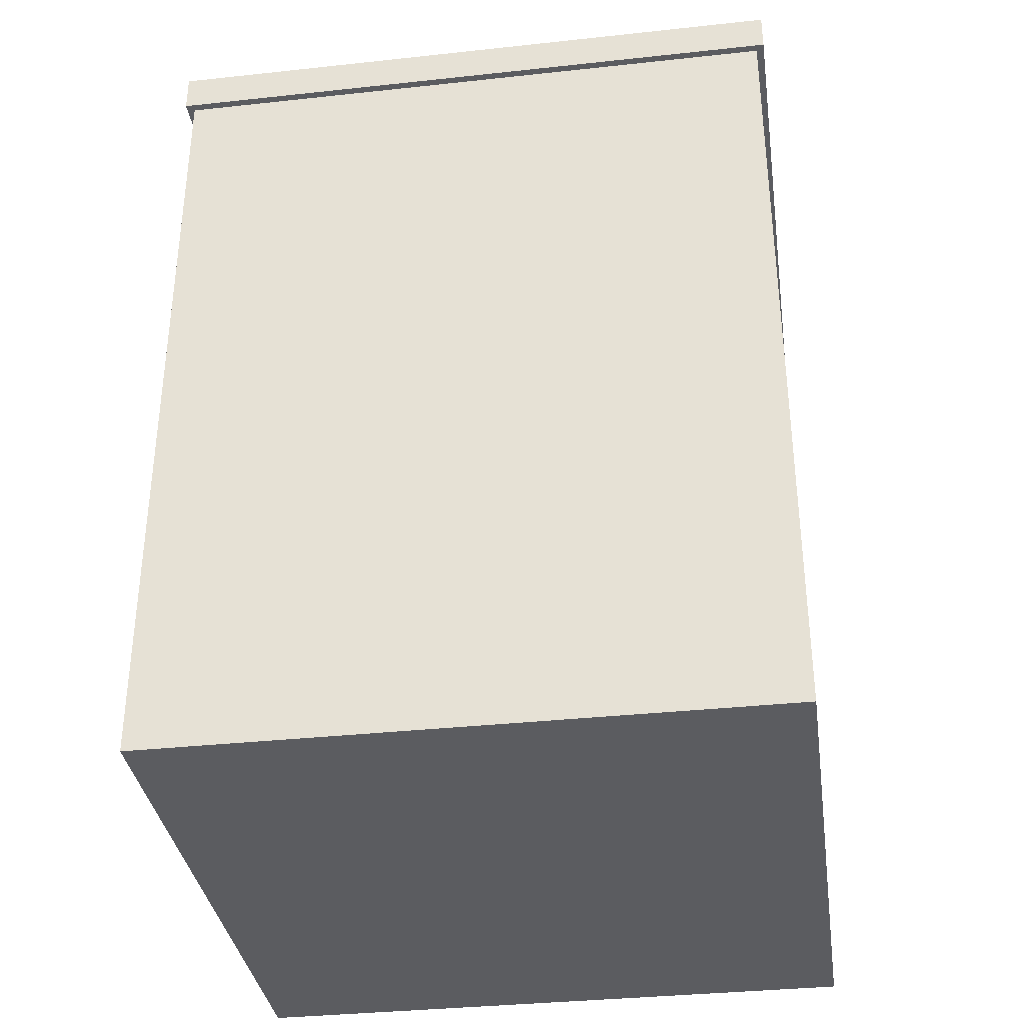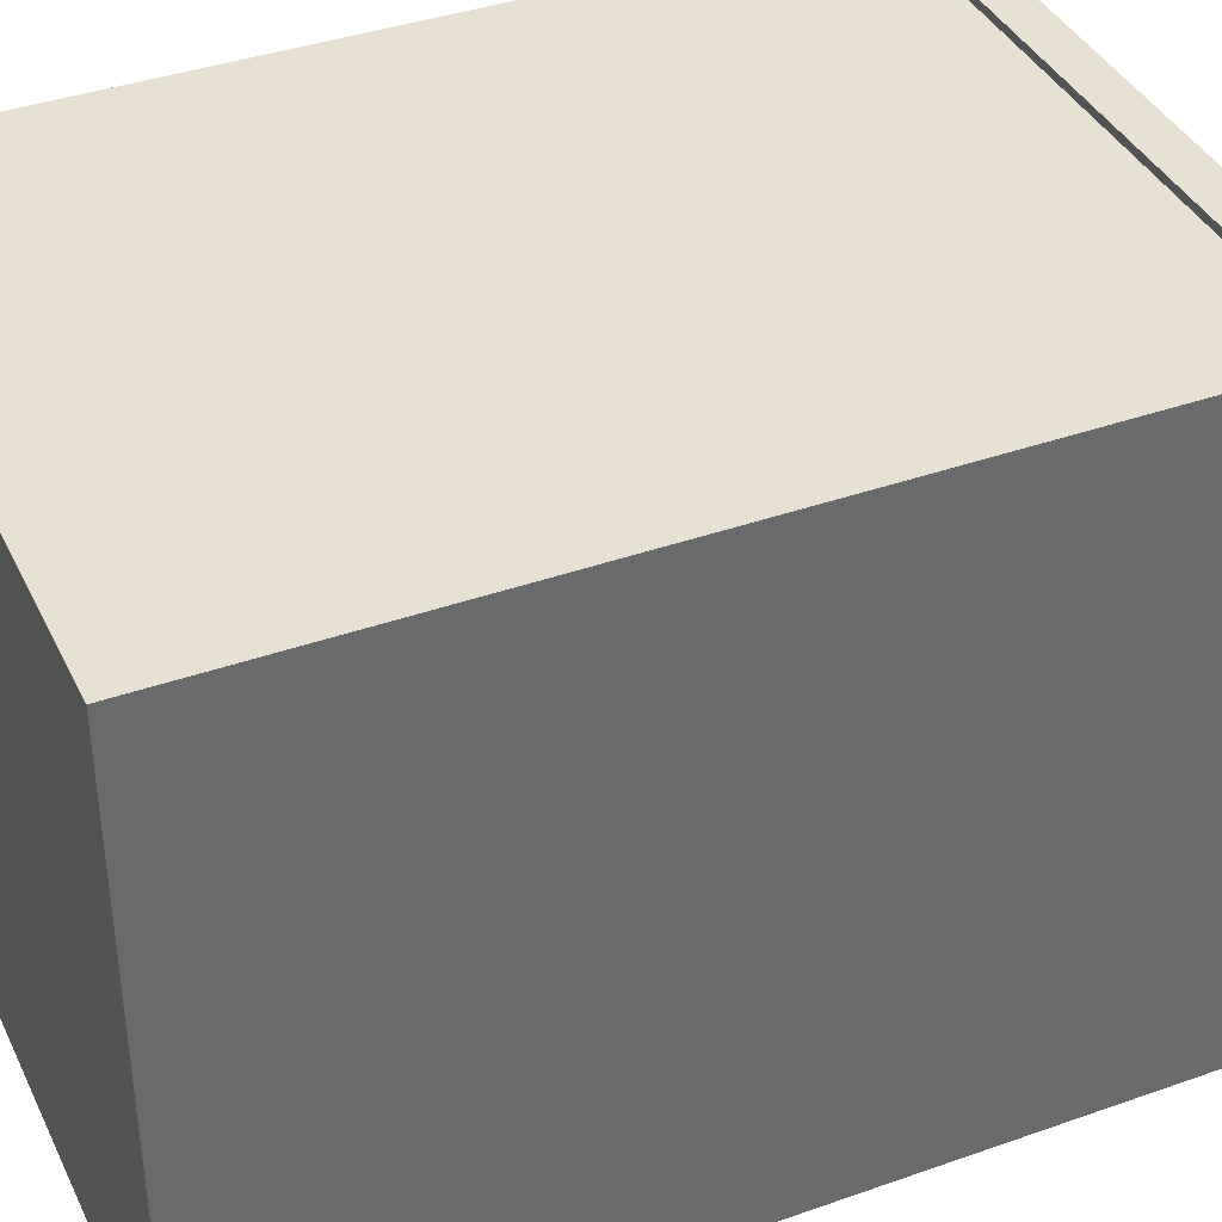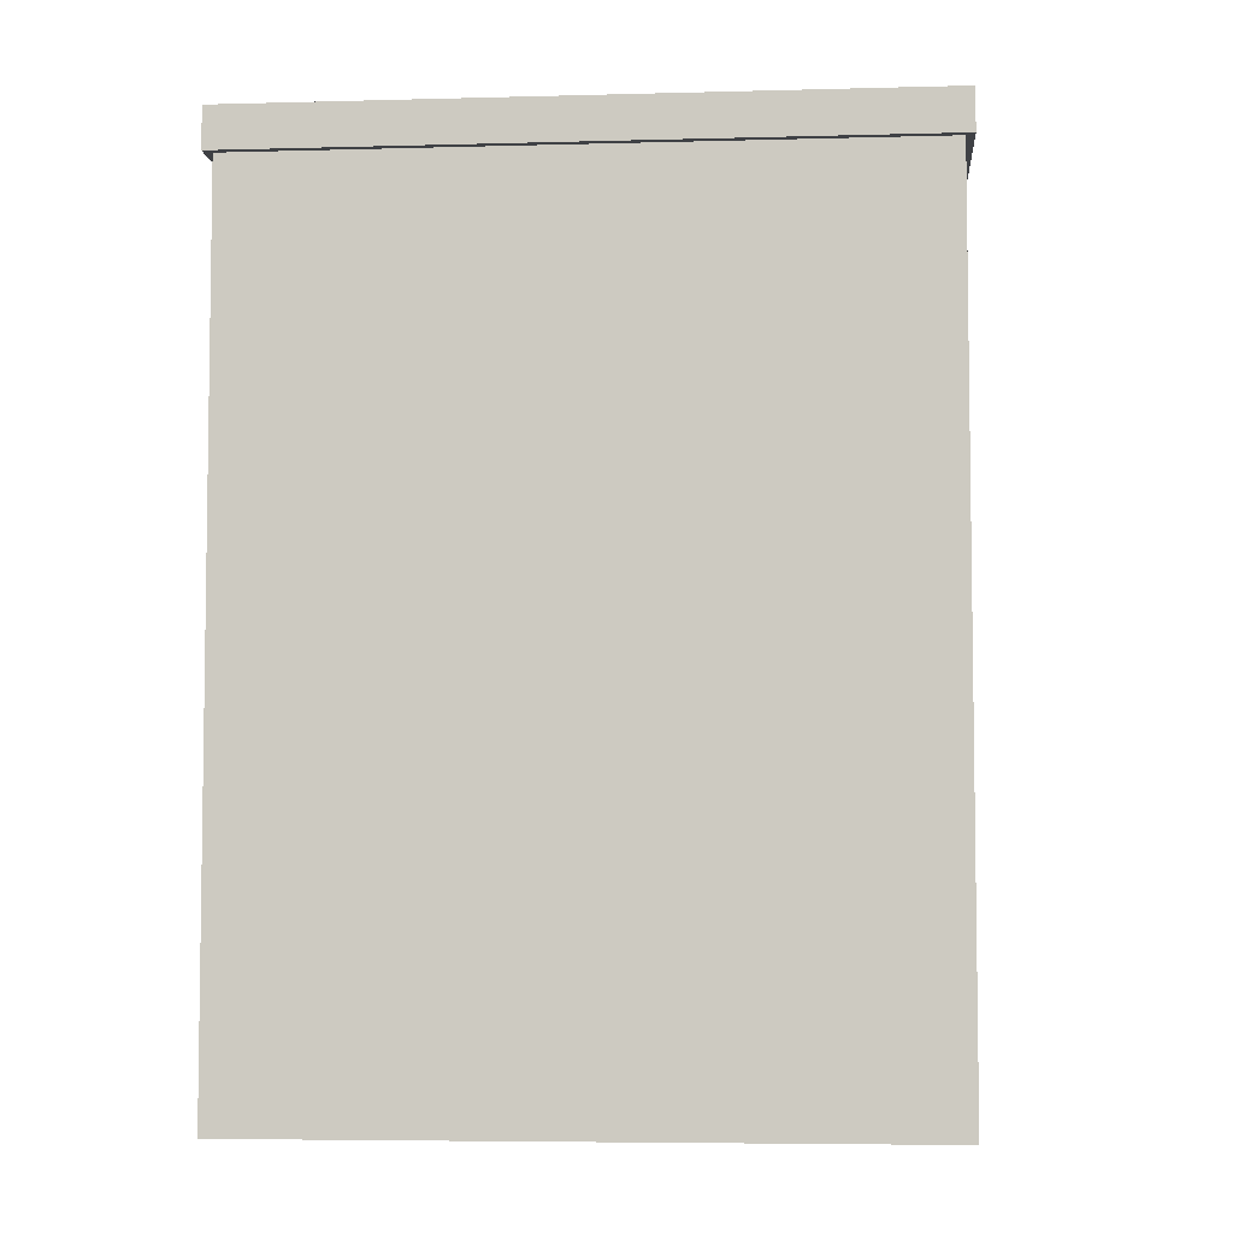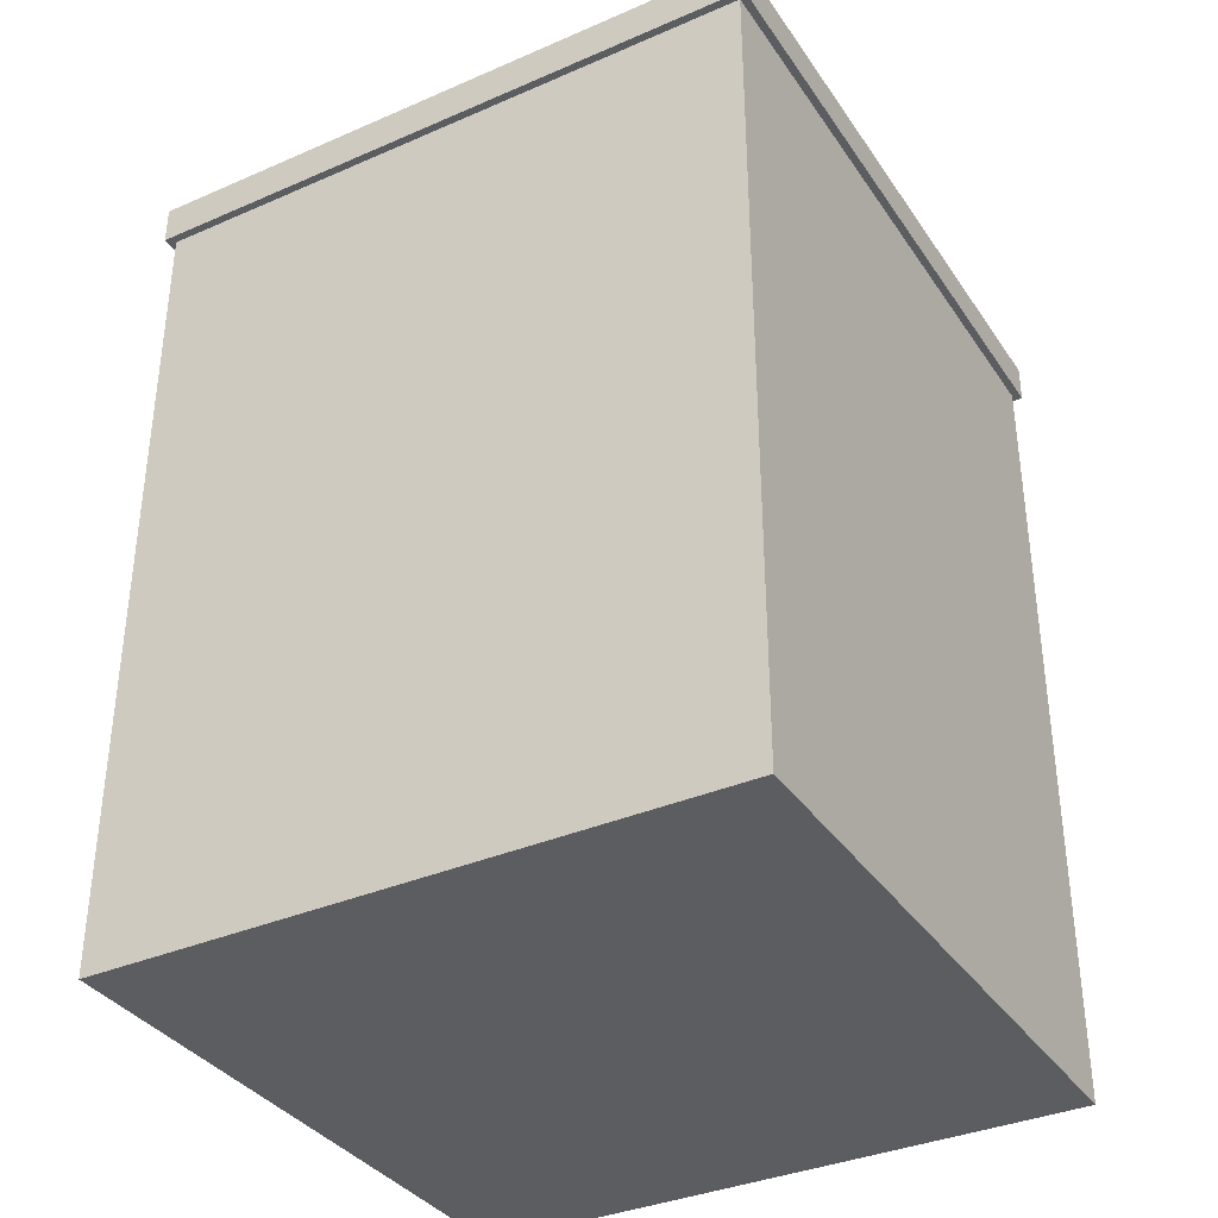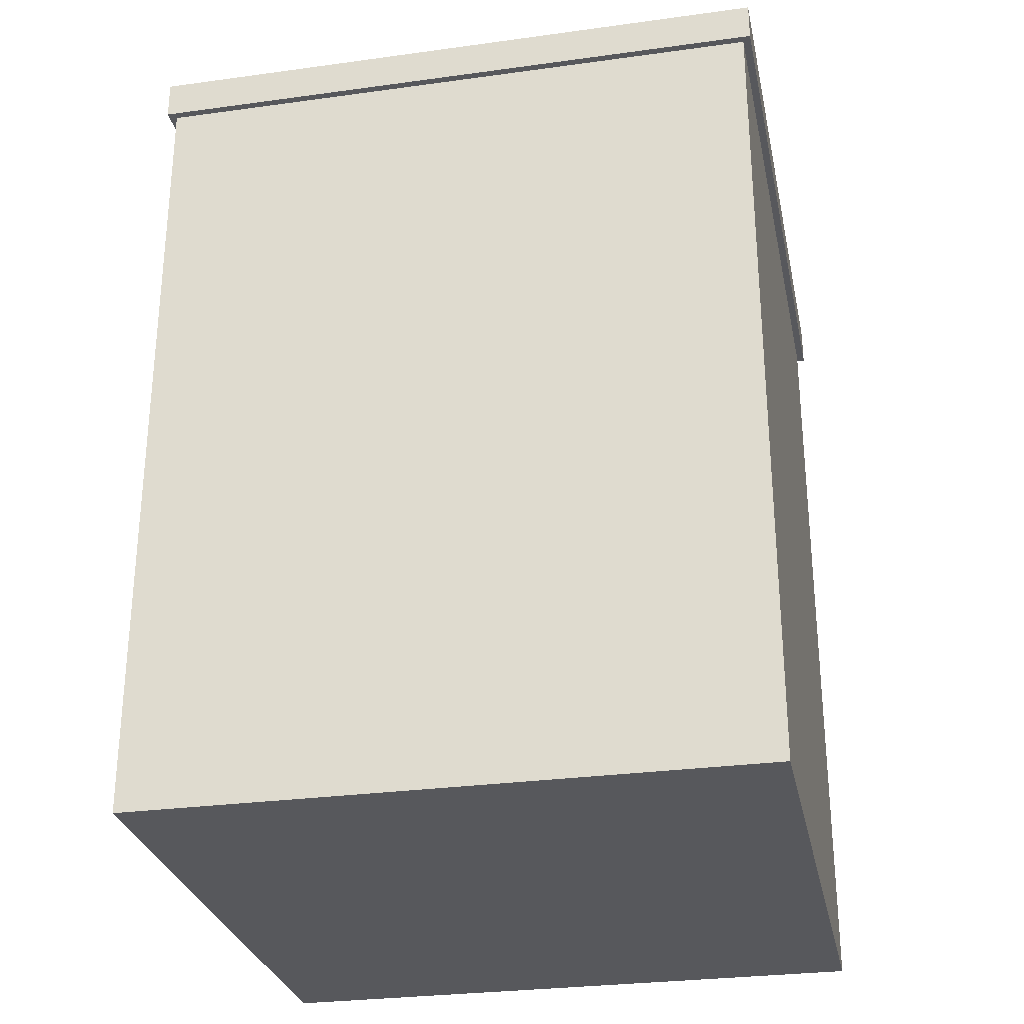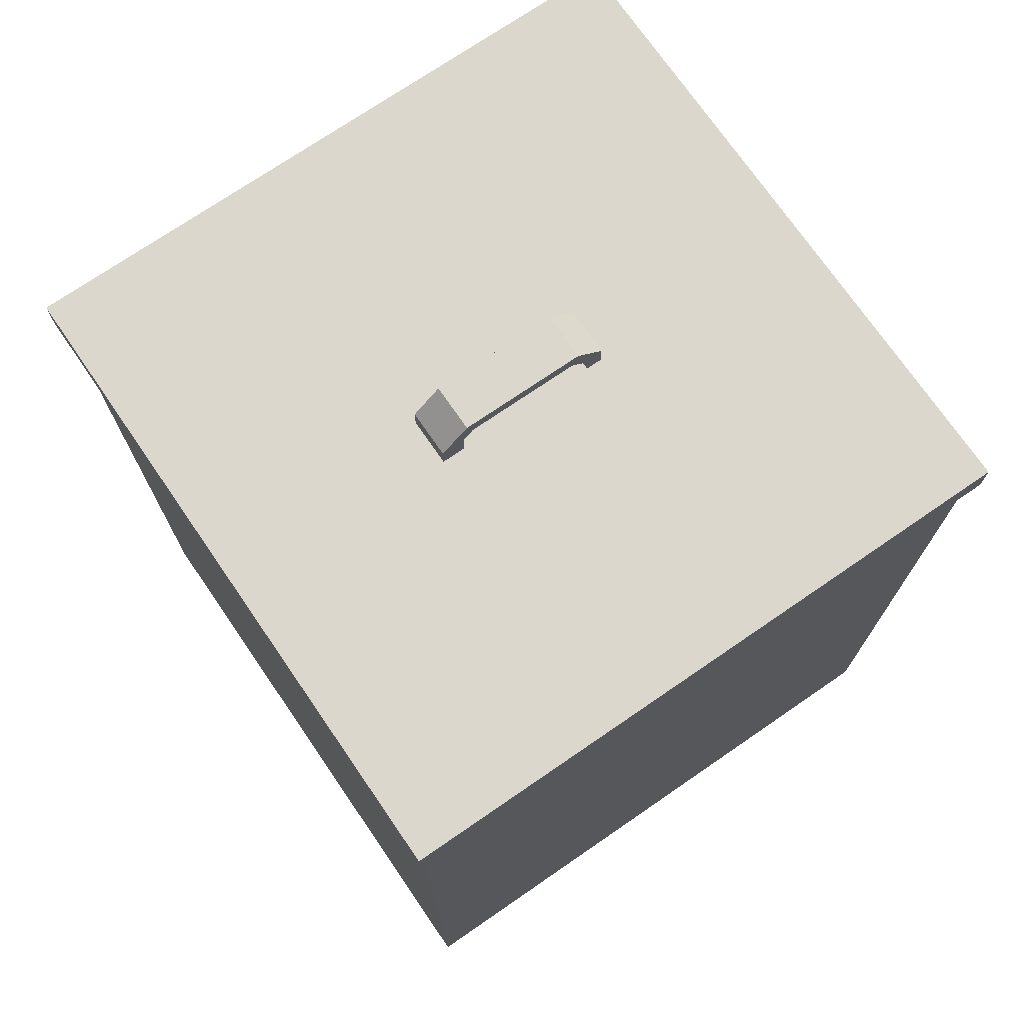
<metadata>
{"format":"obj","ext":"obj","renderer":"f3d","projection":"perspective","resolution":1024,"background":"white","views":[{"elev":-35.2,"azim":-171.8,"up":"+Y"},{"elev":38.9,"azim":66.1,"up":"+Z"},{"elev":-5.7,"azim":-85.2,"up":"+Y"},{"elev":-35.8,"azim":-60.3,"up":"+Y"},{"elev":-28.8,"azim":11.6,"up":"+Y"},{"elev":73.1,"azim":145.5,"up":"+Y"}]}
</metadata>
<code>
o cube
v 0.3125 0.8125 0.3125
v 0.3125 -0 0.3125
v 0.3125 0.8125 -0.3125
v 0.3125 0 -0.3125
v -0.3125 0.8125 -0.3125
v -0.3125 0 -0.3125
v -0.3125 0.8125 0.3125
v -0.3125 -0 0.3125
v 0.3203 0.8516 0.3203
v 0.3203 0.8125 0.3203
v 0.3203 0.8516 -0.3203
v 0.3203 0.8125 -0.3203
v -0.3203 0.8516 -0.3203
v -0.3203 0.8125 -0.3203
v -0.3203 0.8516 0.3203
v -0.3203 0.8125 0.3203
v 0.004184 0.9026 0.02344
v 0.004184 0.887 0.02344
v 0.004184 0.9026 -0.02344
v 0.004184 0.887 -0.02344
v -0.05832 0.9026 -0.02344
v -0.05832 0.887 -0.02344
v -0.05832 0.9026 0.02344
v -0.05832 0.887 0.02344
v 0.06613 0.9026 0.02344
v 0.06613 0.887 0.02344
v 0.06613 0.9026 -0.02344
v 0.06613 0.887 -0.02344
v 0.003629 0.9026 -0.02344
v 0.003629 0.887 -0.02344
v 0.003629 0.9026 0.02344
v 0.003629 0.887 0.02344
v 0.06613 0.9026 0.02344
v 0.09375 0.875 0.02344
v 0.06613 0.9026 -0.02344
v 0.09375 0.875 -0.02344
v 0.05508 0.8916 -0.02344
v 0.0827 0.864 -0.02344
v 0.05508 0.8916 0.02344
v 0.0827 0.864 0.02344
v 0.09375 0.875 0.02344
v 0.09375 0.8516 0.02344
v 0.09375 0.875 -0.02344
v 0.09375 0.8516 -0.02344
v 0.07031 0.875 -0.02344
v 0.07031 0.8516 -0.02344
v 0.07031 0.875 0.02344
v 0.07031 0.8516 0.02344
v -0.05832 0.9026 0.02344
v -0.04727 0.8916 0.02344
v -0.05832 0.9026 -0.02344
v -0.04727 0.8916 -0.02344
v -0.08594 0.875 -0.02344
v -0.07489 0.864 -0.02344
v -0.08594 0.875 0.02344
v -0.07489 0.864 0.02344
v -0.07031 0.875 0.02344
v -0.07031 0.8516 0.02344
v -0.07031 0.875 -0.02344
v -0.07031 0.8516 -0.02344
v -0.08594 0.875 -0.02344
v -0.08594 0.8516 -0.02344
v -0.08594 0.875 0.02344
v -0.08594 0.8516 0.02344
f 6 8 7 5
f 54 56 55 53
f 47 41 43 45
f 63 57 59 61
f 10 12 11 9
f 48 42 41 47
f 62 64 63 61
f 54 52 50 56
f 30 28 26 32
f 44 46 45 43
f 46 48 47 45
f 20 22 21 19
f 6 4 2 8
f 38 40 39 37
f 16 10 9 15
f 14 16 15 13
f 7 1 3 5
f 23 17 19 21
f 12 14 13 11
f 15 9 11 13
f 4 6 5 3
f 14 12 10 16
f 26 28 27 25
f 31 25 27 29
f 60 62 61 59
f 52 54 53 51
f 24 18 17 23
f 56 50 49 55
f 39 33 35 37
f 8 2 1 7
f 30 32 31 29
f 64 58 57 63
f 62 60 58 64
f 22 20 18 24
f 42 44 43 41
f 55 49 51 53
f 46 44 42 48
f 34 36 35 33
f 22 24 23 21
f 36 38 37 35
f 50 52 51 49
f 2 4 3 1
f 18 20 19 17
f 40 34 33 39
f 32 26 25 31
f 58 60 59 57
f 38 36 34 40
f 28 30 29 27

</code>
